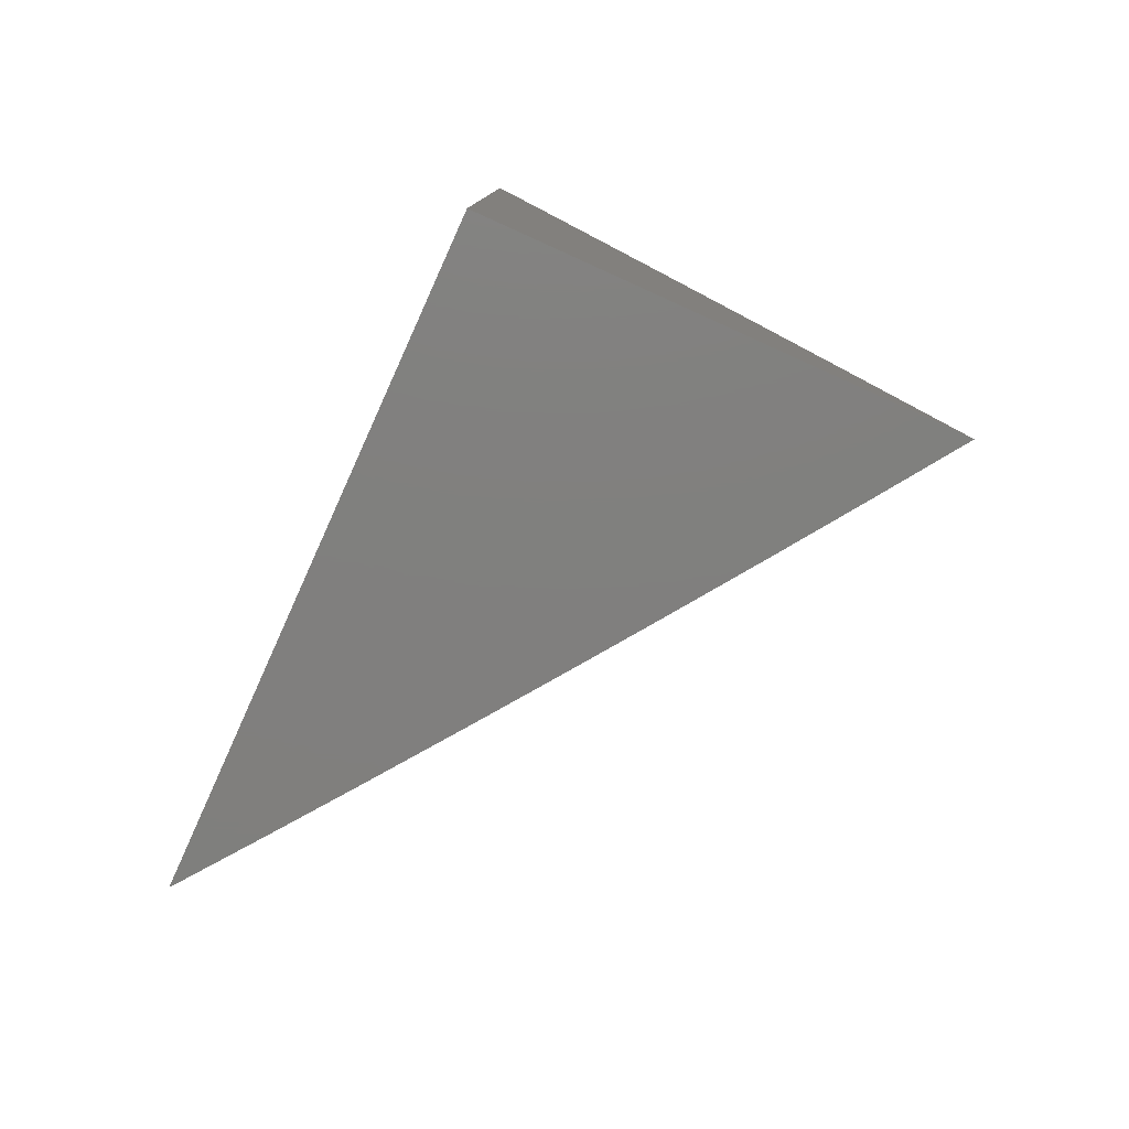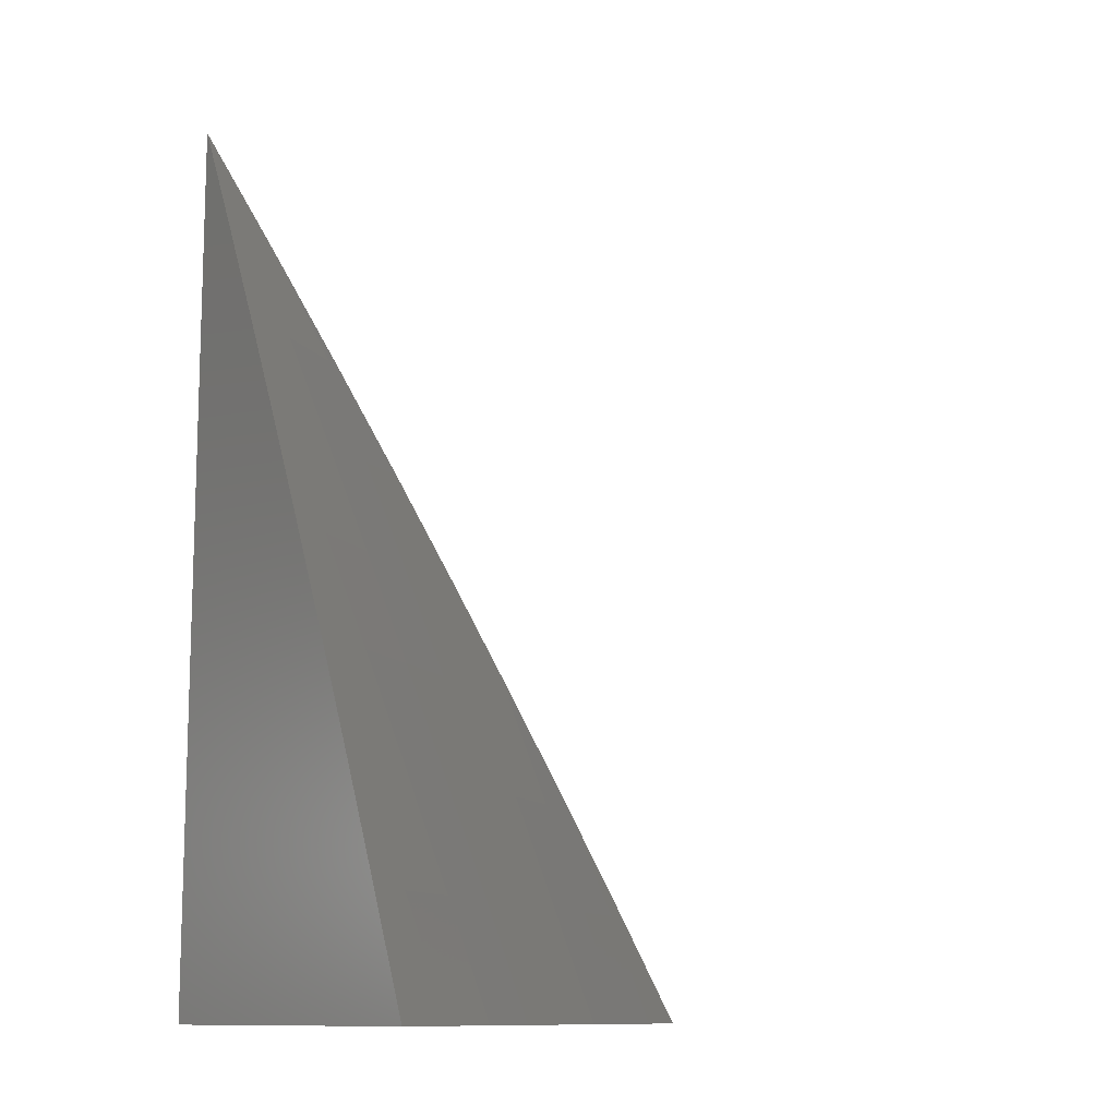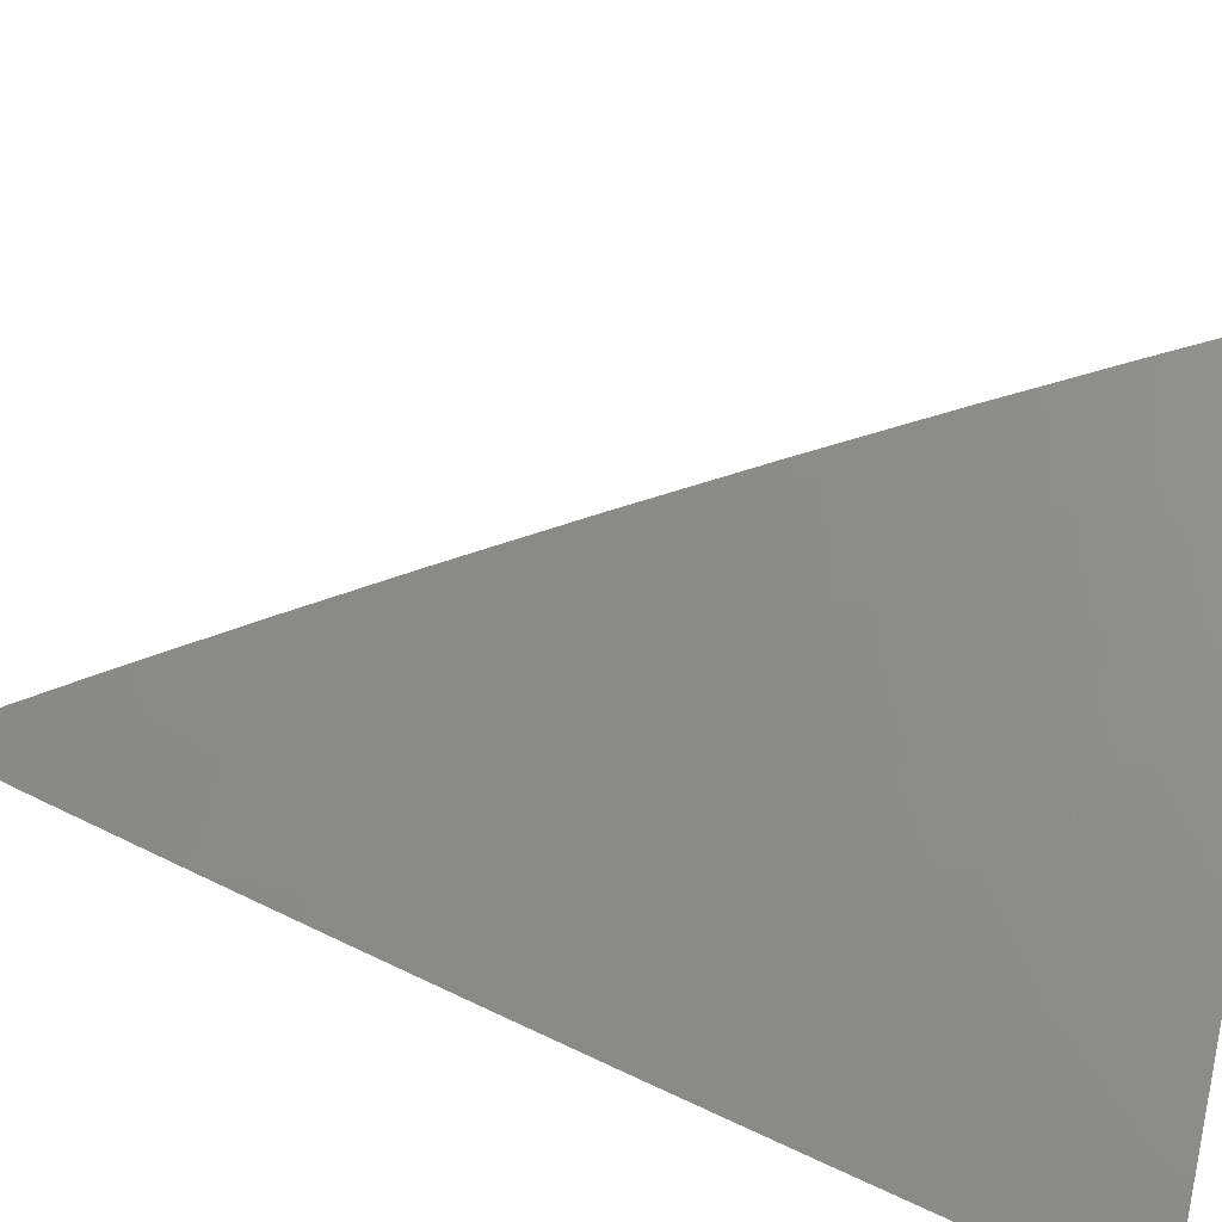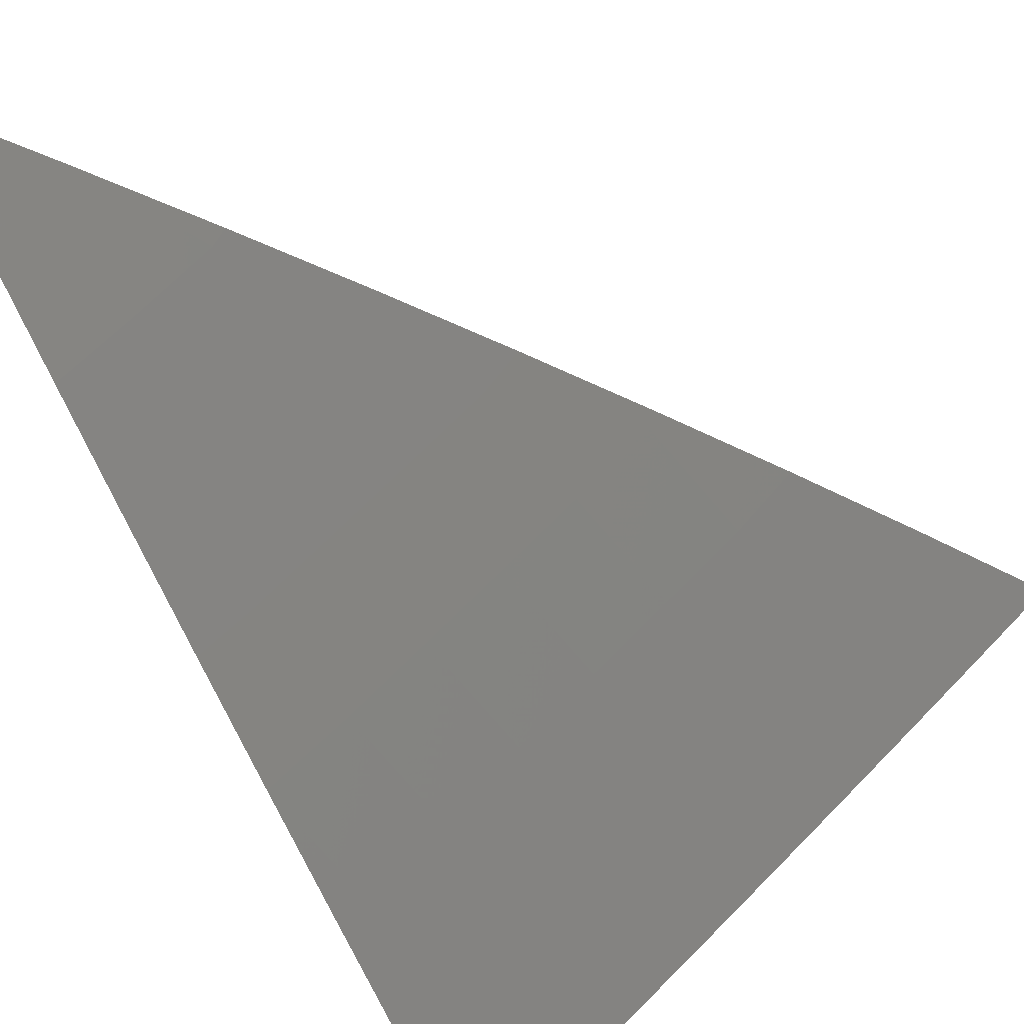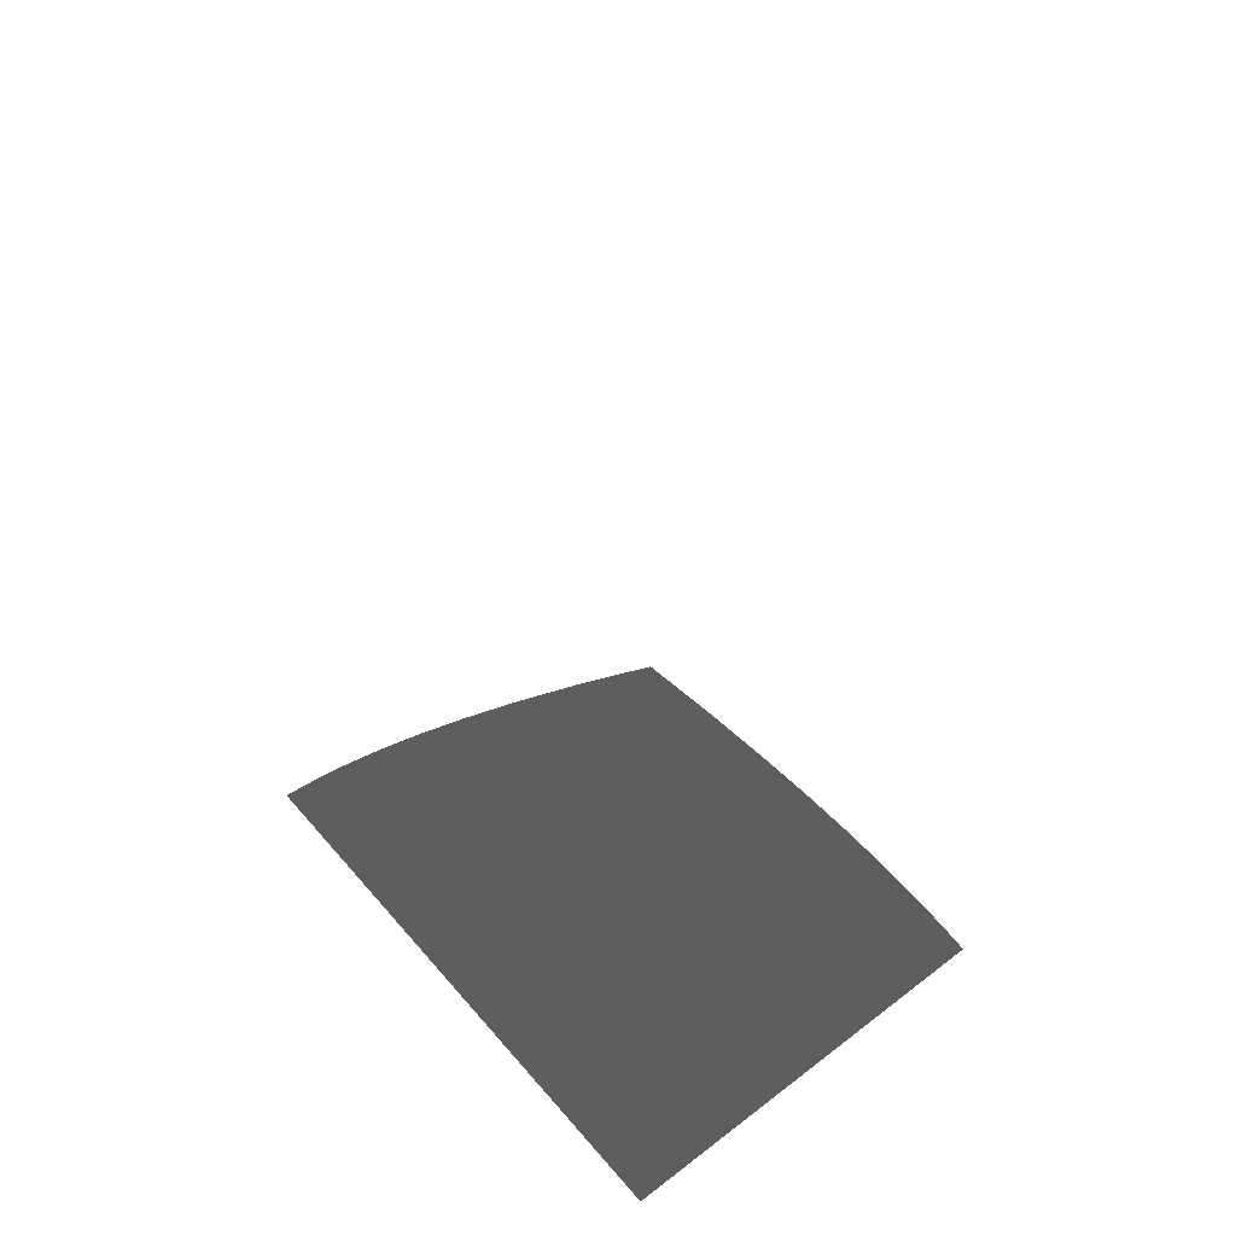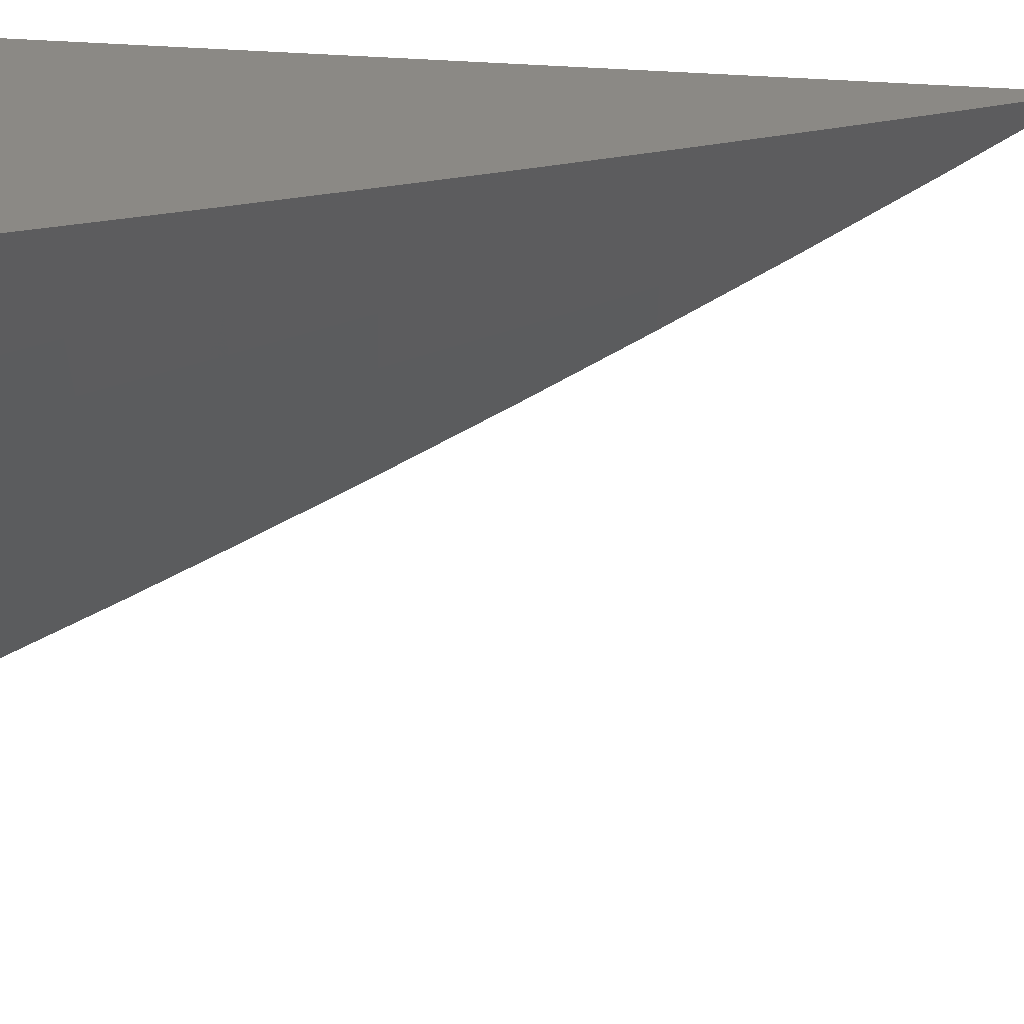
<metadata>
{"format":"stl","ext":"stl","renderer":"f3d","projection":"perspective","resolution":1024,"background":"white","views":[{"elev":-79.7,"azim":-114.3,"up":"+Z"},{"elev":-11.4,"azim":-33.8,"up":"+Z"},{"elev":-73.5,"azim":74.3,"up":"+Y"},{"elev":-53.3,"azim":29.6,"up":"+Y"},{"elev":54.4,"azim":-129.4,"up":"+Z"},{"elev":-61.3,"azim":-93.0,"up":"+Y"}]}
</metadata>
<code>
# stl→obj: 53 verts, 102 faces
v 6 -8.272 4
v 6.047 -8.239 4
v 6 -8.24 4.073
v 6.032 -8.218 4.072
v 6 -8.207 4.145
v 6.016 -8.197 4.144
v 6 -8.174 4.218
v 6.047 -8.142 4.216
v 6 -8.141 4.29
v 6.031 -8.12 4.288
v 6 -8.106 4.361
v 6.014 -8.097 4.36
v 6 -8.071 4.433
v 6.06 -8.064 4.36
v 6.043 -8.041 4.432
v 6.089 -8.008 4.432
v 6.05 -8 4.505
v 6.098 -8 4.434
v 6.107 -8.03 4.36
v 6.146 -8 4.363
v 6.124 -8.053 4.288
v 6.17 -8.019 4.288
v 6.14 -8.075 4.216
v 6.187 -8.041 4.216
v 6.157 -8.096 4.144
v 6.203 -8.062 4.144
v 6.173 -8.117 4.072
v 6.219 -8.083 4.072
v 6.189 -8.138 4
v 6.235 -8.104 4
v 6.079 -8.185 4.072
v 6.095 -8.205 4
v 6.126 -8.151 4.072
v 6.142 -8.172 4
v 6.266 -8.049 4.072
v 6.282 -8.07 4
v 6.312 -8.014 4.072
v 6.328 -8.035 4
v 6.33 -8 4.074
v 6.374 -8 4
v 6.285 -8 4.147
v 6.249 -8.028 4.144
v 6.24 -8 4.219
v 6.233 -8.007 4.216
v 6.193 -8 4.292
v 6.026 -8.018 4.503
v 6 -8 4.575
v 6 -8.036 4.504
v 6.063 -8.163 4.144
v 6.11 -8.13 4.144
v 6.094 -8.108 4.216
v 6.077 -8.086 4.288
v 6 -8 4
f 1 2 3
f 3 2 4
f 3 4 5
f 5 4 6
f 5 6 7
f 7 6 8
f 7 8 9
f 9 8 10
f 9 10 11
f 11 10 12
f 11 12 13
f 13 12 14
f 13 14 15
f 15 14 16
f 15 16 17
f 17 16 18
f 18 16 19
f 18 19 20
f 20 19 21
f 20 21 22
f 22 21 23
f 22 23 24
f 24 23 25
f 24 25 26
f 26 25 27
f 26 27 28
f 28 27 29
f 28 29 30
f 4 2 31
f 31 2 32
f 31 32 33
f 33 32 34
f 33 34 27
f 27 34 29
f 28 30 35
f 35 30 36
f 35 36 37
f 37 36 38
f 37 38 39
f 39 38 40
f 39 41 37
f 37 41 35
f 35 41 42
f 42 41 43
f 42 43 44
f 44 43 45
f 44 45 24
f 24 45 22
f 45 20 22
f 15 17 46
f 46 17 47
f 46 47 48
f 46 48 15
f 15 48 13
f 6 4 49
f 49 4 31
f 49 31 50
f 50 31 33
f 50 33 25
f 25 33 27
f 6 49 8
f 8 49 51
f 8 51 52
f 52 51 21
f 52 21 19
f 51 49 50
f 14 12 10
f 14 10 52
f 52 10 8
f 25 23 50
f 50 23 51
f 23 21 51
f 16 14 19
f 19 14 52
f 44 24 26
f 35 42 28
f 28 42 26
f 42 44 26
f 47 17 53
f 53 17 18
f 53 18 20
f 20 45 53
f 53 45 43
f 53 43 41
f 41 39 53
f 53 39 40
f 40 38 53
f 53 38 36
f 53 36 30
f 30 29 53
f 53 29 34
f 53 34 32
f 32 2 53
f 53 2 1
f 1 3 53
f 53 3 5
f 53 5 7
f 7 9 53
f 53 9 11
f 53 11 13
f 13 48 53
f 53 48 47

</code>
